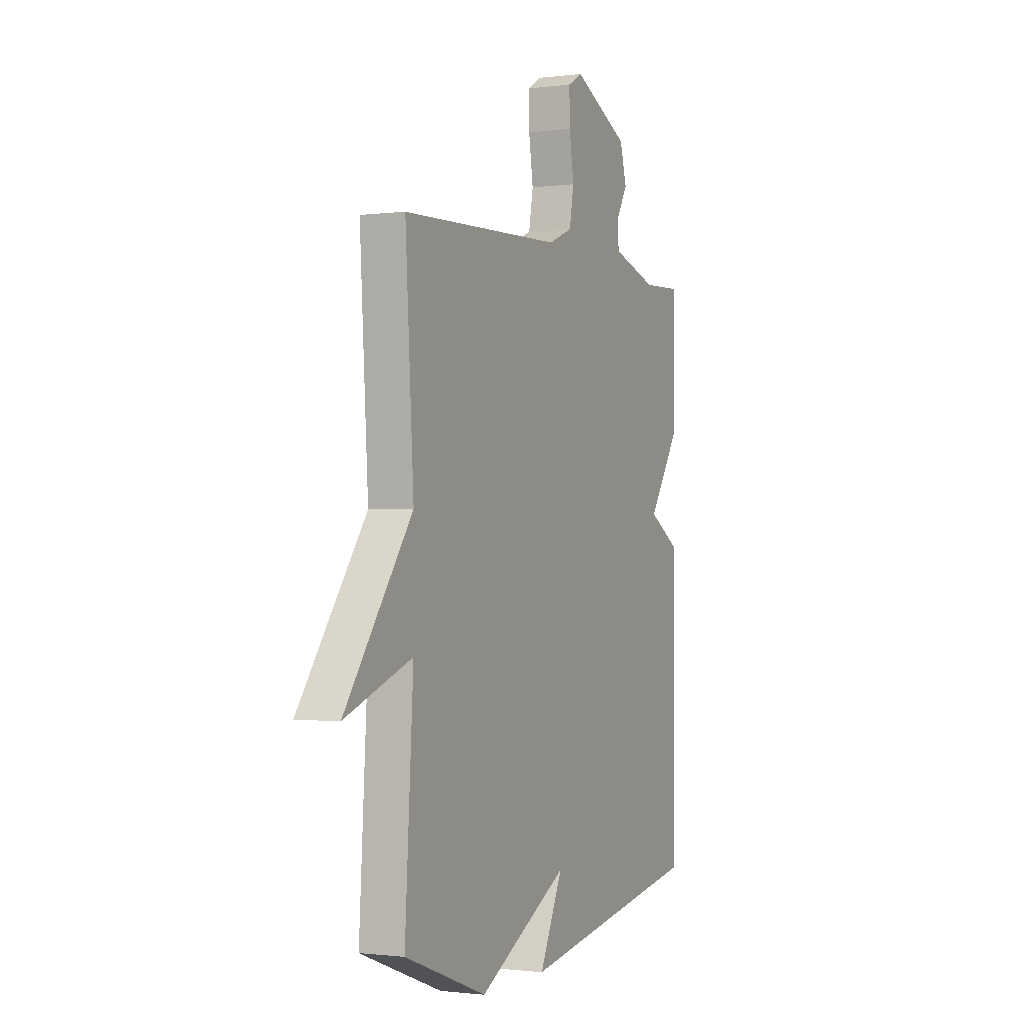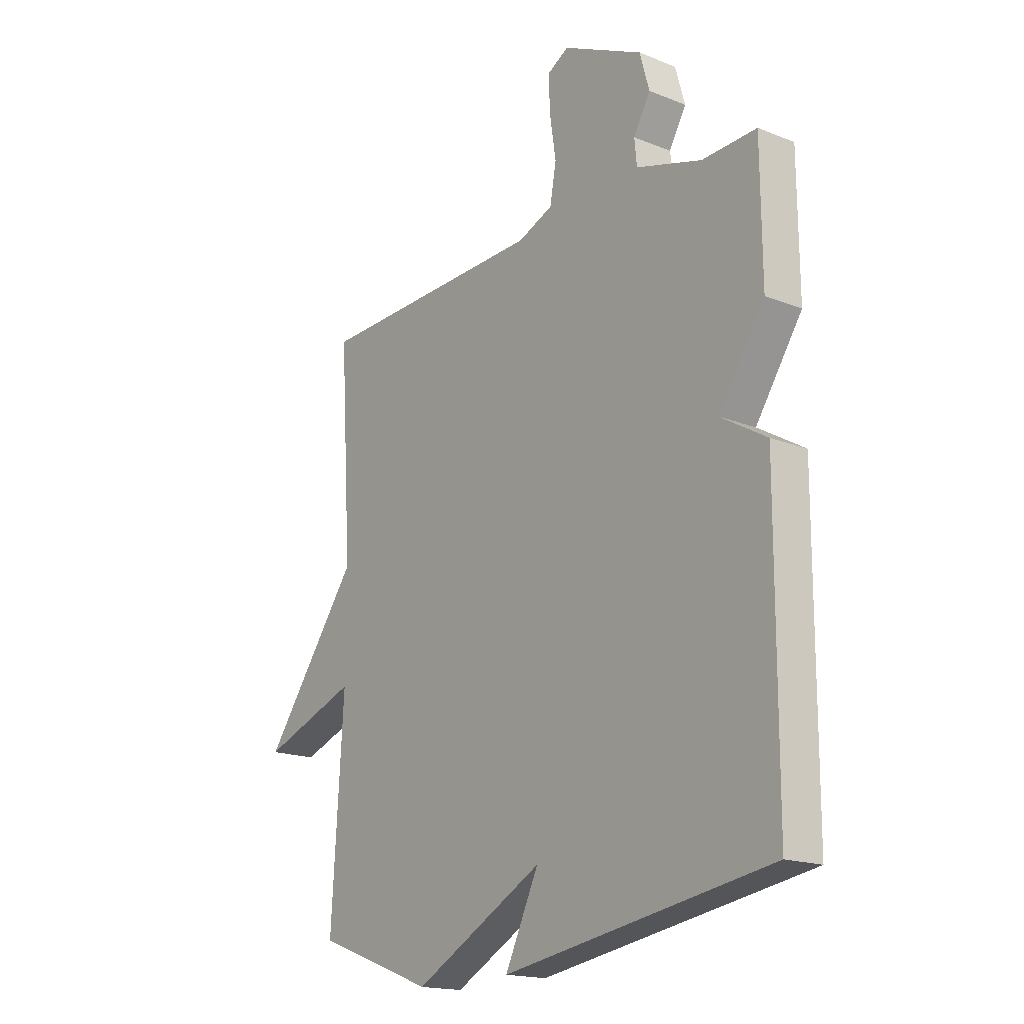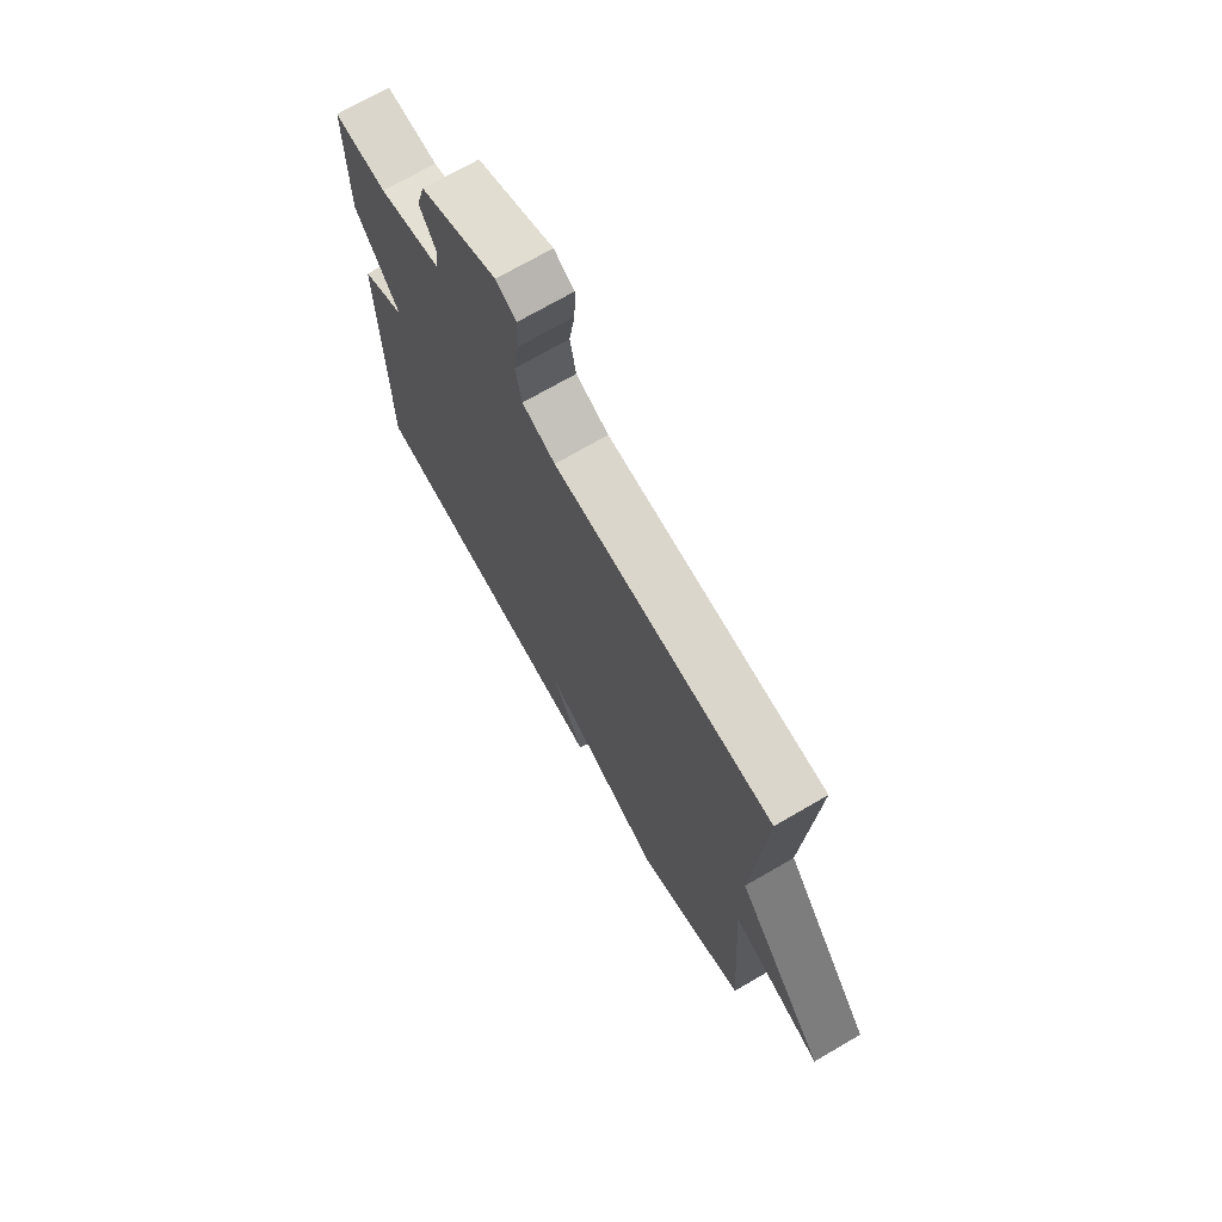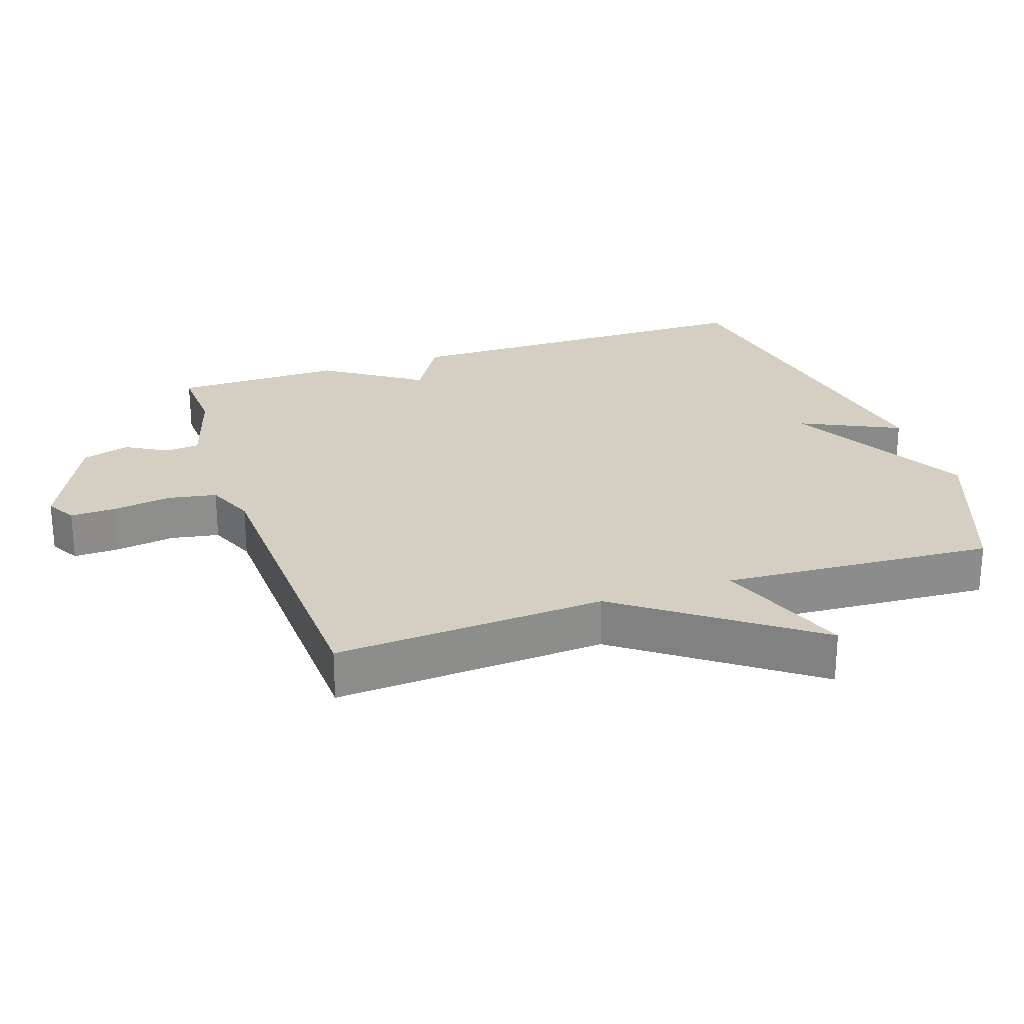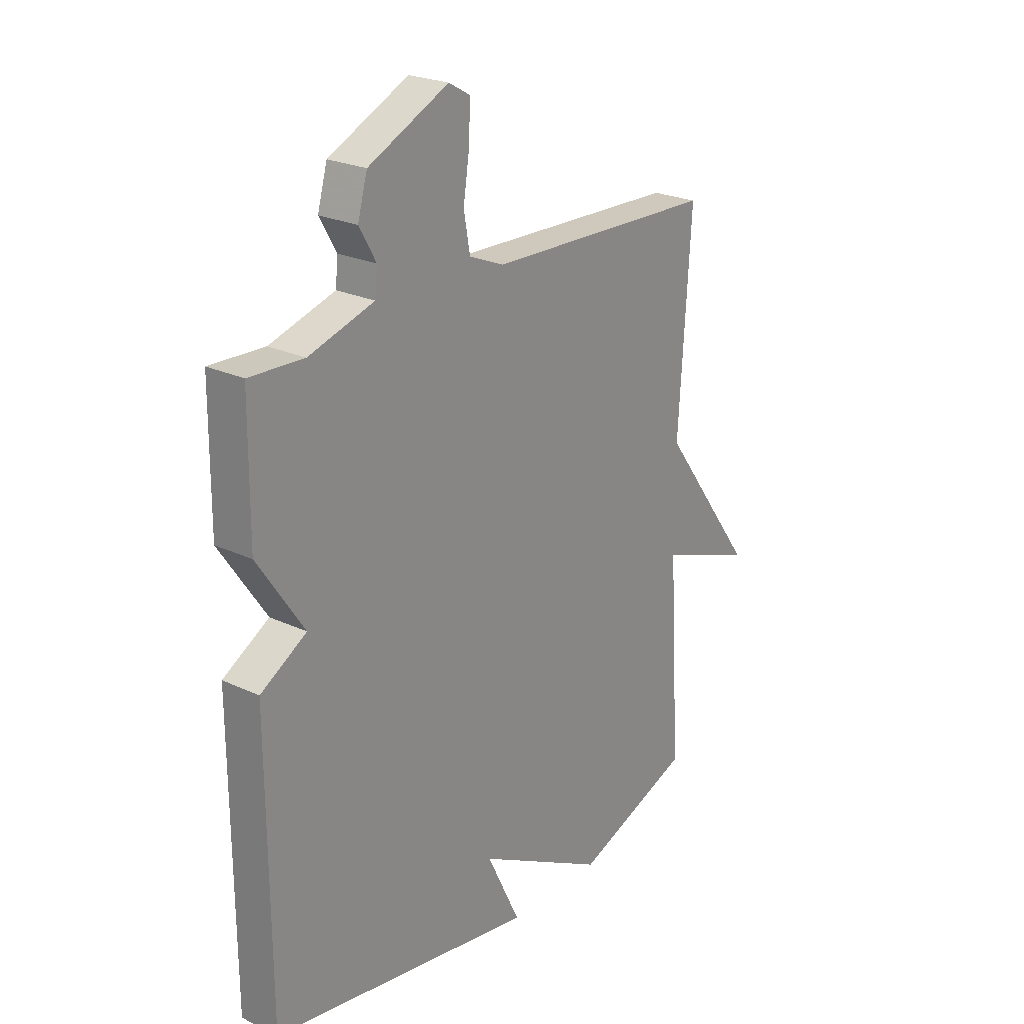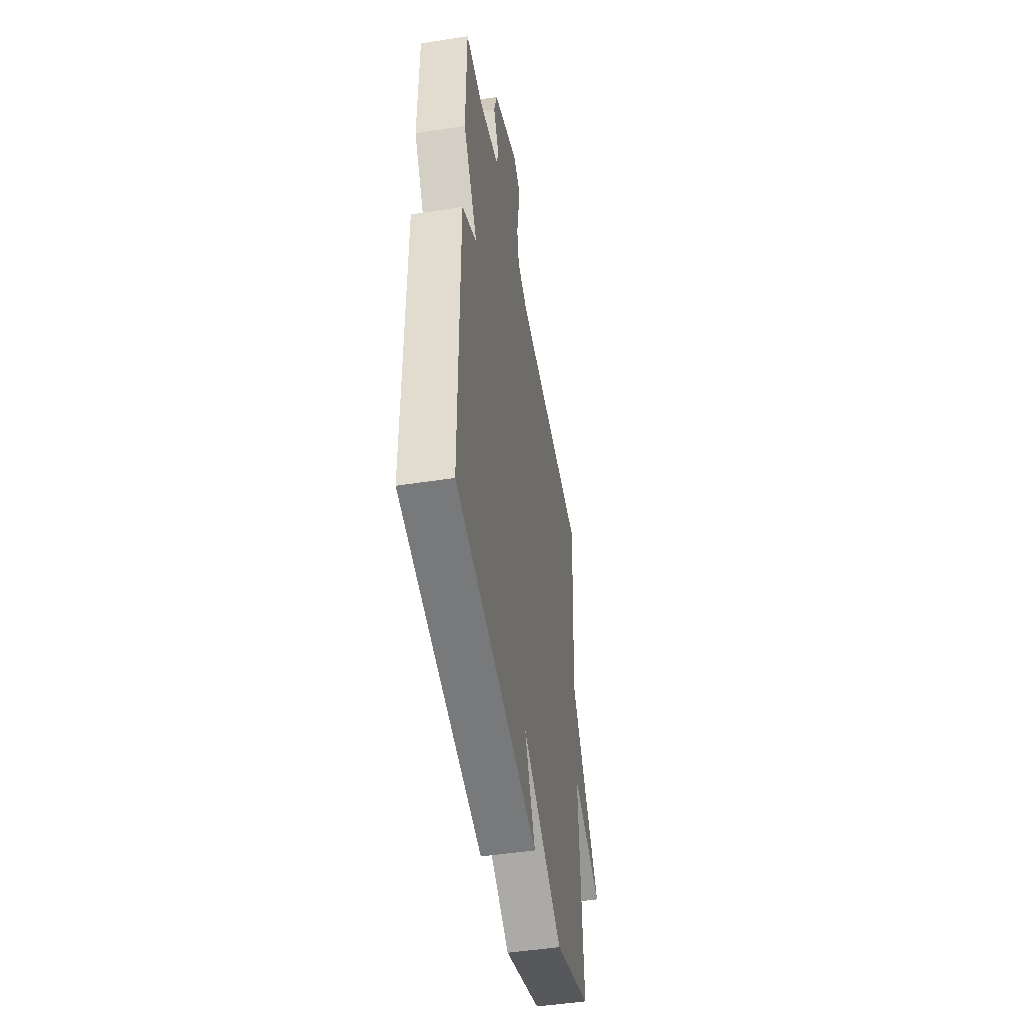
<metadata>
{"format":"obj","ext":"obj","renderer":"f3d","projection":"perspective","resolution":1024,"background":"white","views":[{"elev":-1.1,"azim":115.1,"up":"+Z"},{"elev":-17.6,"azim":-128.2,"up":"+Z"},{"elev":72.0,"azim":59.9,"up":"+Z"},{"elev":25.6,"azim":71.3,"up":"+Y"},{"elev":23.9,"azim":-51.9,"up":"+Z"},{"elev":-48.6,"azim":-80.2,"up":"+Z"}]}
</metadata>
<code>
v -0.5 0.07 -0.5
v -0.502 0.07 0.051
v -0.406 0.07 0.108
v -0.502 0.07 0.251
v -0.5 0.07 0.5
v -0.387 0.07 0.495
v -0.251 0.07 0.536
v -0.246 0.07 0.586
v -0.281 0.07 0.647
v -0.261 0.07 0.718
v -0.094 0.07 0.798
v -0.05 0.07 0.773
v -0.052 0.07 0.704
v -0.065 0.07 0.619
v -0.052 0.07 0.547
v 0.02 0.07 0.517
v 0.5 0.07 0.5
v 0.475 0.07 0.1
v 0.675 0.07 -0.174
v 0.475 0.07 -0.1
v 0.5 0.07 -0.5
v 0.255 0.07 -0.592
v -0.015 0.07 -0.446
v 0.055 0.07 -0.592
v -0.5 0 -0.5
v -0.502 0 0.051
v -0.406 0 0.108
v -0.502 0 0.251
v -0.5 0 0.5
v -0.387 0 0.495
v -0.251 0 0.536
v -0.246 0 0.586
v -0.281 0 0.647
v -0.261 0 0.718
v -0.094 0 0.798
v -0.05 0 0.773
v -0.052 0 0.704
v -0.065 0 0.619
v -0.052 0 0.547
v 0.02 0 0.517
v 0.5 0 0.5
v 0.475 0 0.1
v 0.675 0 -0.174
v 0.475 0 -0.1
v 0.5 0 -0.5
v 0.255 0 -0.592
v -0.015 0 -0.446
v 0.055 0 -0.592
f 1 2 3
f 24 1 3
f 23 24 3
f 4 5 6
f 3 4 6
f 23 3 6
f 22 23 6
f 21 22 6
f 20 21 6
f 20 6 7
f 19 20 7
f 18 19 7
f 16 17 18
f 18 7 8
f 16 18 8
f 15 16 8
f 8 9 10
f 15 8 10
f 14 15 10
f 12 13 14
f 11 12 14
f 10 11 14
f 27 26 25
f 27 25 48
f 27 48 47
f 30 29 28
f 30 28 27
f 30 27 47
f 30 47 46
f 30 46 45
f 30 45 44
f 31 30 44
f 31 44 43
f 31 43 42
f 42 41 40
f 32 31 42
f 32 42 40
f 32 40 39
f 34 33 32
f 34 32 39
f 34 39 38
f 38 37 36
f 38 36 35
f 38 35 34
f 1 25 26 2
f 2 26 27 3
f 3 27 28 4
f 4 28 29 5
f 5 29 30 6
f 6 30 31 7
f 7 31 32 8
f 8 32 33 9
f 9 33 34 10
f 10 34 35 11
f 11 35 36 12
f 12 36 37 13
f 13 37 38 14
f 14 38 39 15
f 15 39 40 16
f 16 40 41 17
f 17 41 42 18
f 18 42 43 19
f 19 43 44 20
f 20 44 45 21
f 21 45 46 22
f 22 46 47 23
f 23 47 48 24
f 24 48 25 1

</code>
